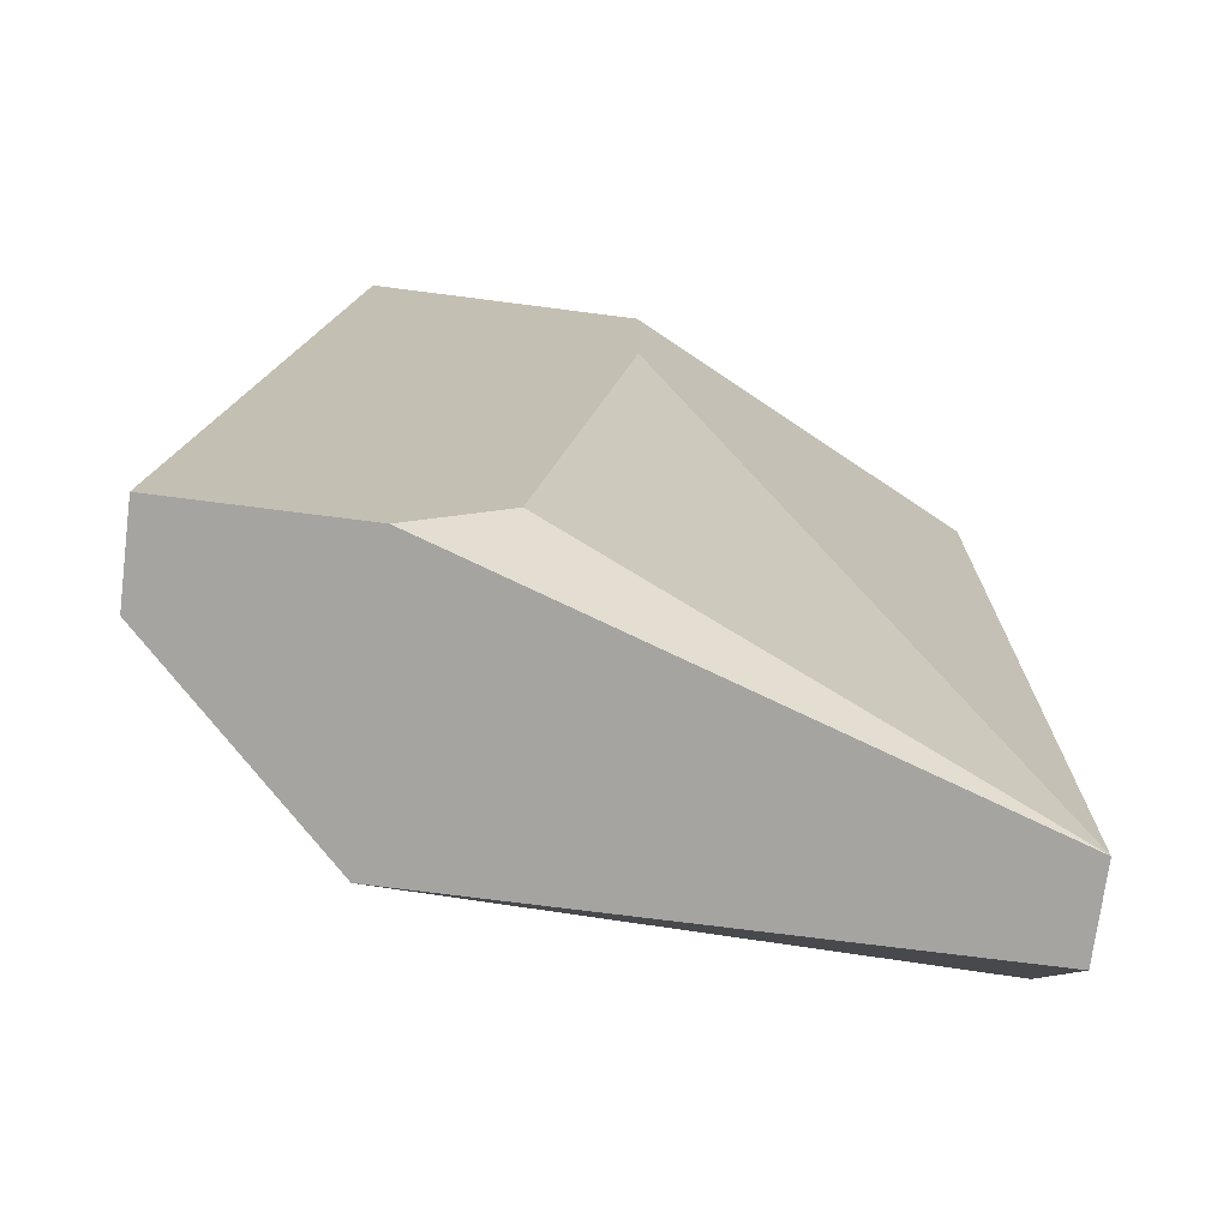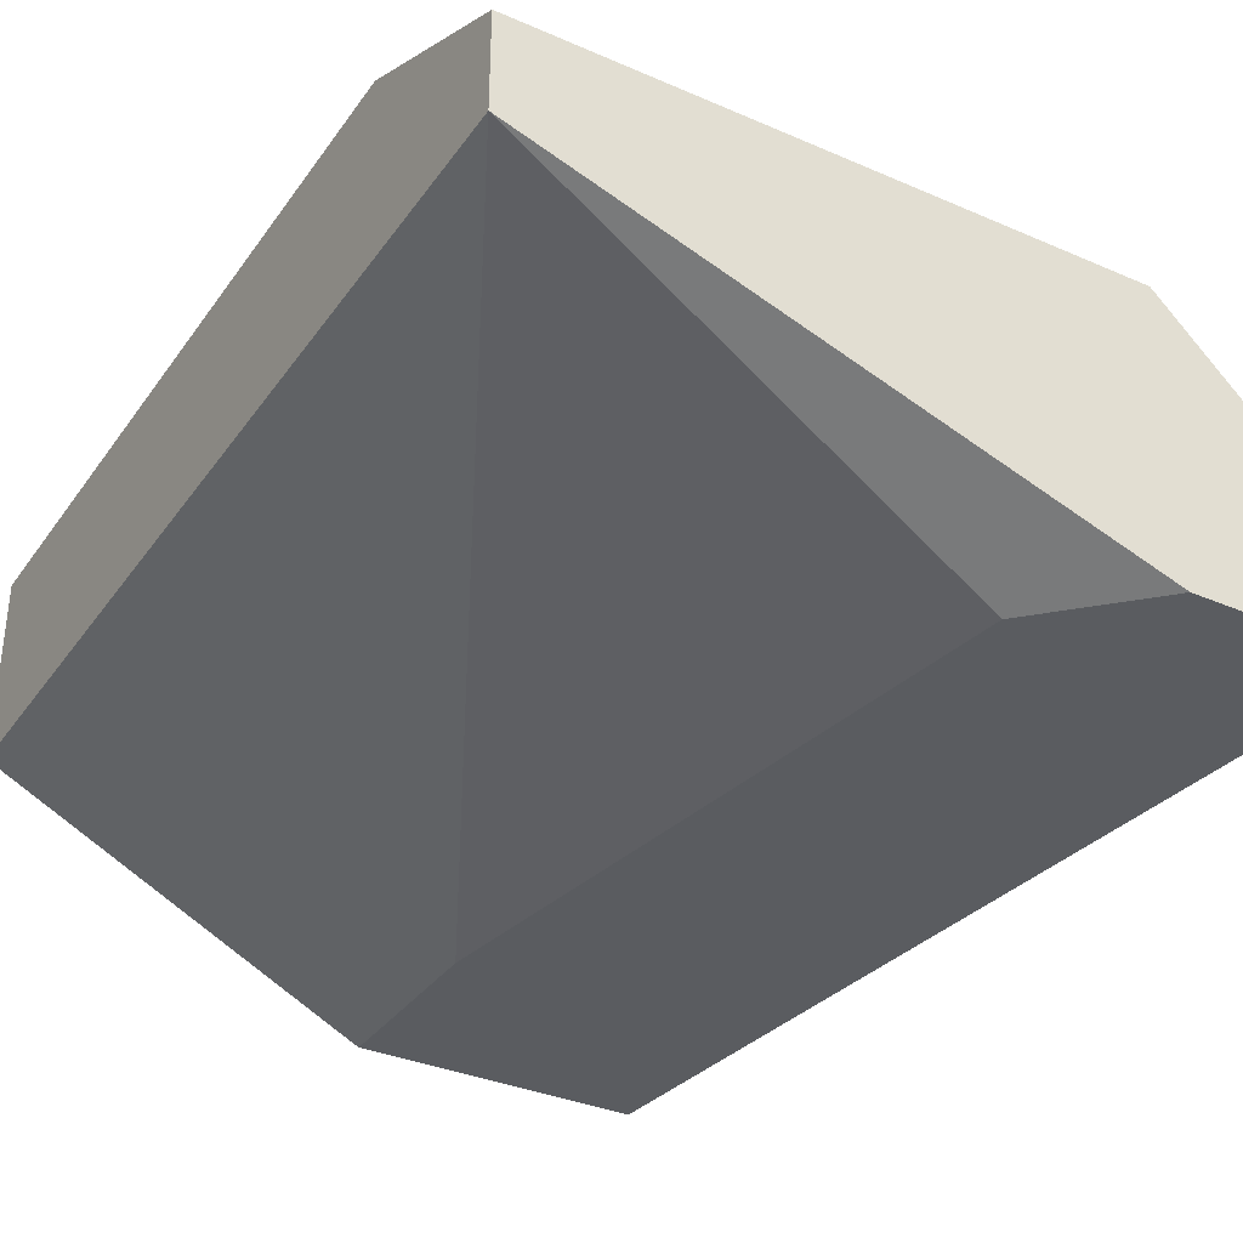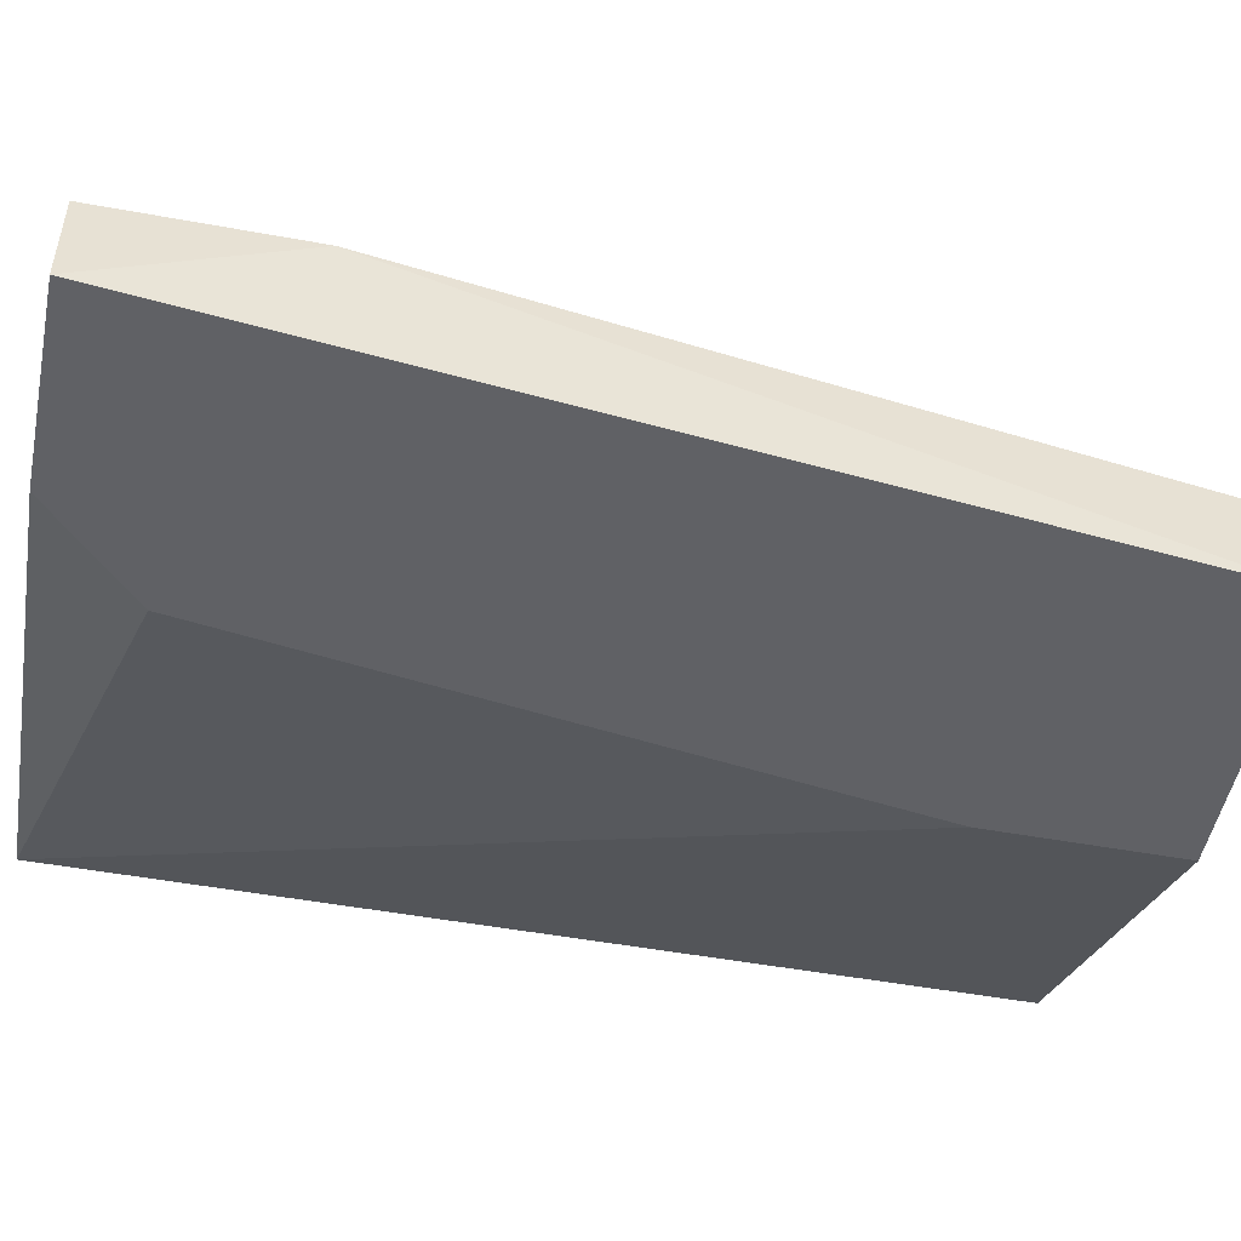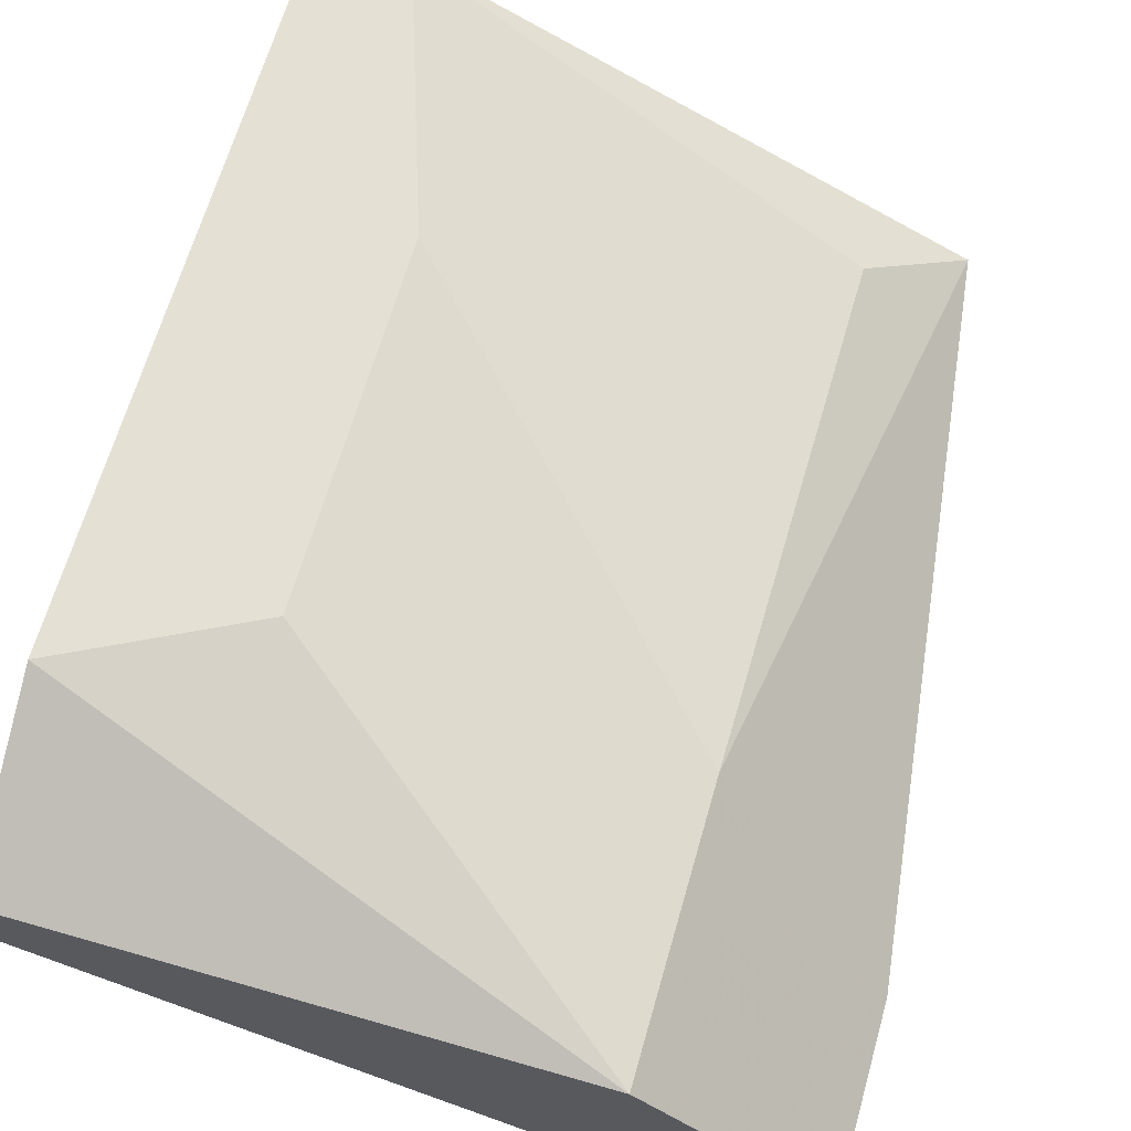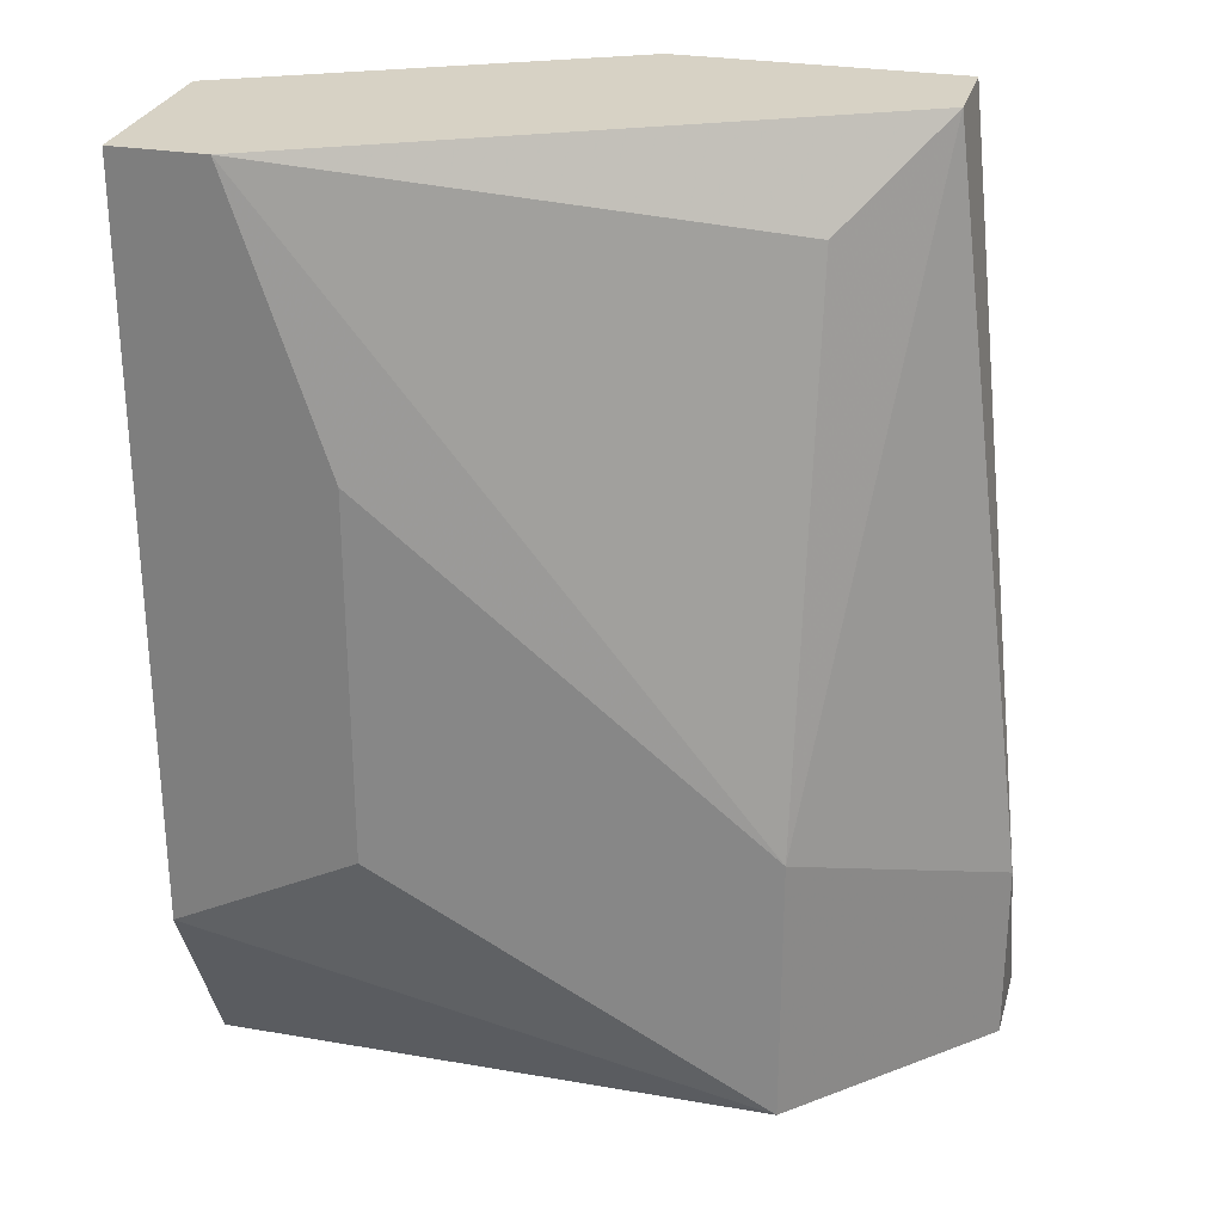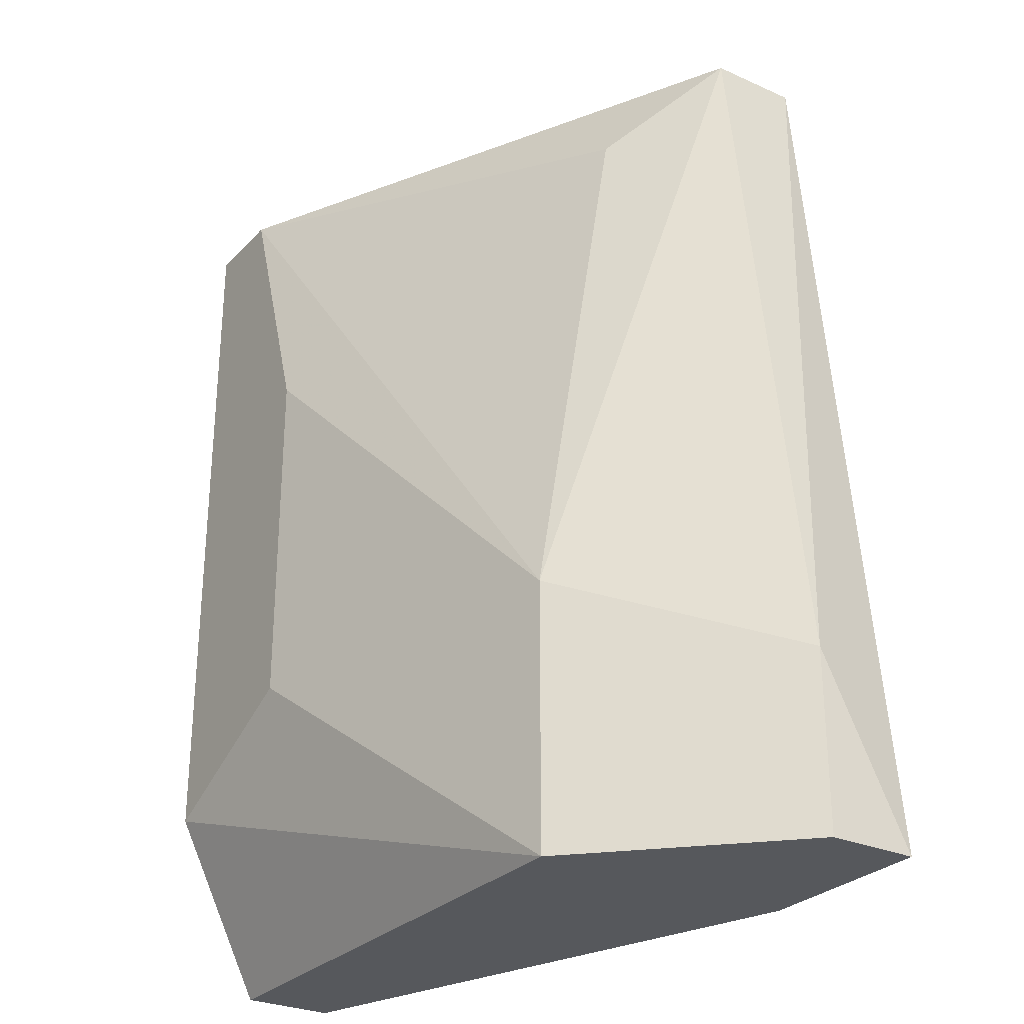
<metadata>
{"format":"obj","ext":"obj","renderer":"f3d","projection":"perspective","resolution":1024,"background":"white","views":[{"elev":-73.2,"azim":172.7,"up":"+Y"},{"elev":-34.4,"azim":-30.3,"up":"+Z"},{"elev":-50.2,"azim":78.6,"up":"+Z"},{"elev":66.1,"azim":16.0,"up":"+Z"},{"elev":27.6,"azim":14.8,"up":"+Y"},{"elev":-28.3,"azim":56.1,"up":"+Y"}]}
</metadata>
<code>
v -0.2843 0.2929 0.06647
v -0.3118 0.238 0.0802
v -0.2706 0.238 0.06647
v -0.2775 0.2449 0.06647
v -0.2569 0.238 0.07334
v -0.2706 0.238 0.08706
v -0.2981 0.2586 0.09393
v -0.2981 0.2861 0.09393
v -0.2706 0.2998 0.0802
v -0.3049 0.3067 0.09393
v -0.2638 0.3067 0.07334
v -0.3118 0.238 0.08706
v -0.2706 0.2586 0.08706
v -0.2569 0.2518 0.07334
v -0.2638 0.3067 0.06647
v -0.2569 0.238 0.06647
v -0.3118 0.3067 0.09393
v -0.3118 0.3067 0.0802
v -0.2843 0.3067 0.06647
v -0.3118 0.2518 0.09393
f 4 1 19
f 2 1 4
f 2 3 16
f 16 3 4
f 4 3 2
f 6 5 14
f 14 5 16
f 16 5 6
f 6 7 20
f 20 7 8
f 8 7 6
f 9 10 13
f 11 10 9
f 13 10 8
f 17 10 11
f 8 10 17
f 2 12 20
f 20 12 6
f 6 12 2
f 11 9 13
f 14 13 6
f 6 13 8
f 11 13 14
f 11 14 15
f 15 14 16
f 19 15 16
f 11 15 19
f 19 18 17
f 17 18 2
f 2 18 19
f 2 20 17
f 17 20 8
f 2 16 6
f 19 16 4
f 19 17 11
f 19 1 2

</code>
